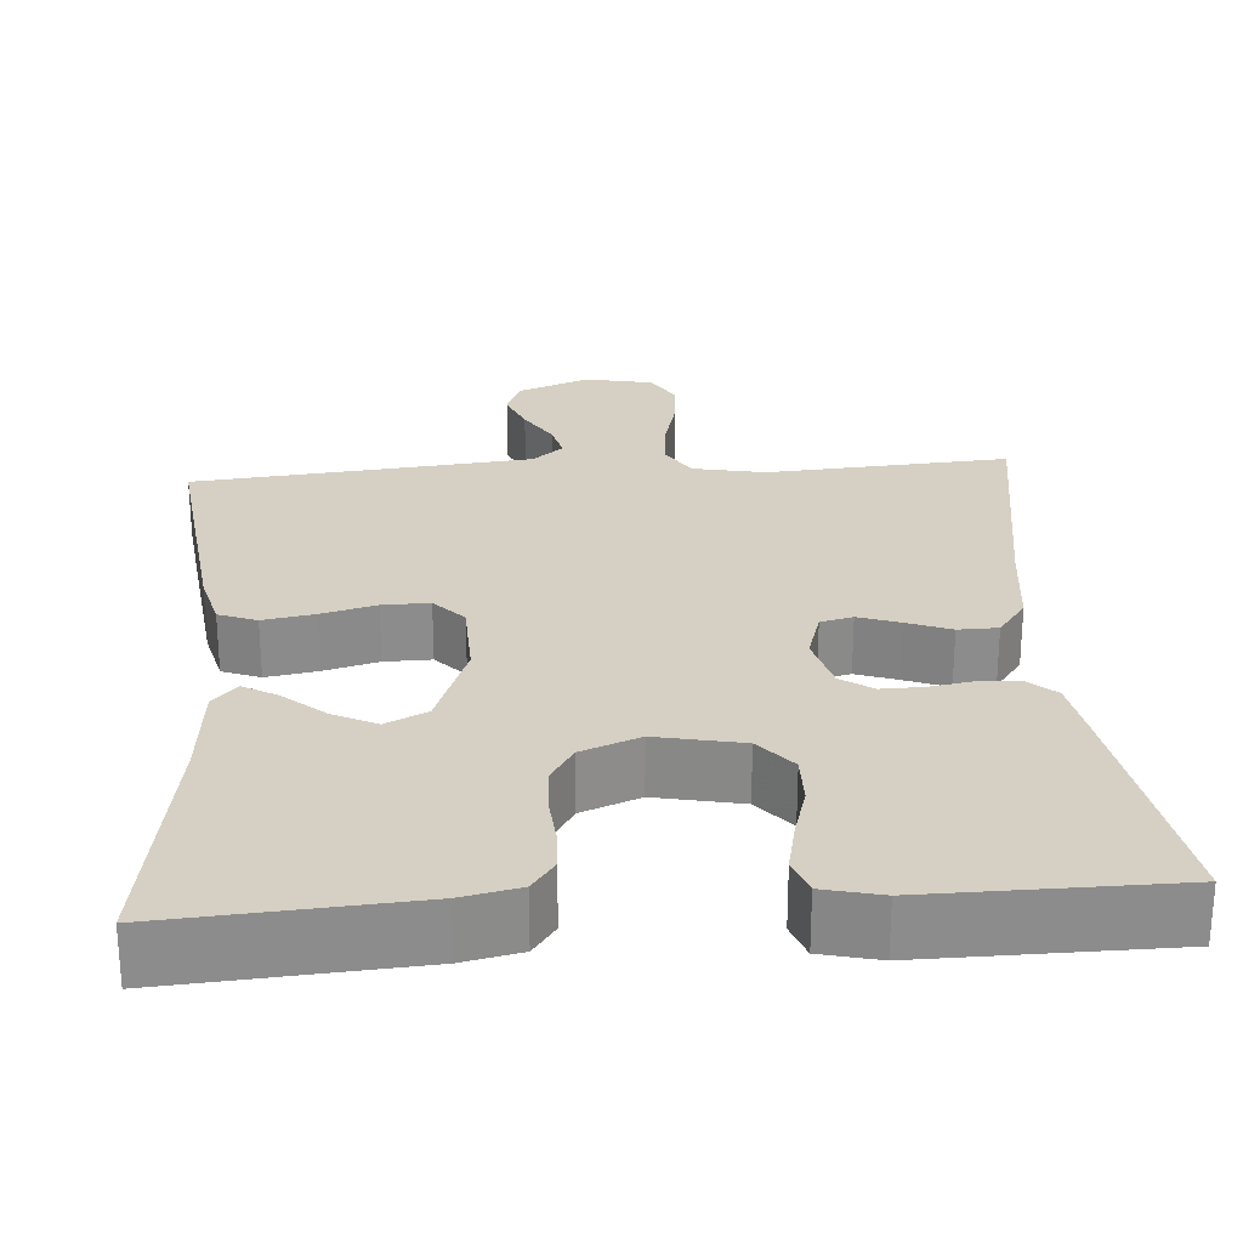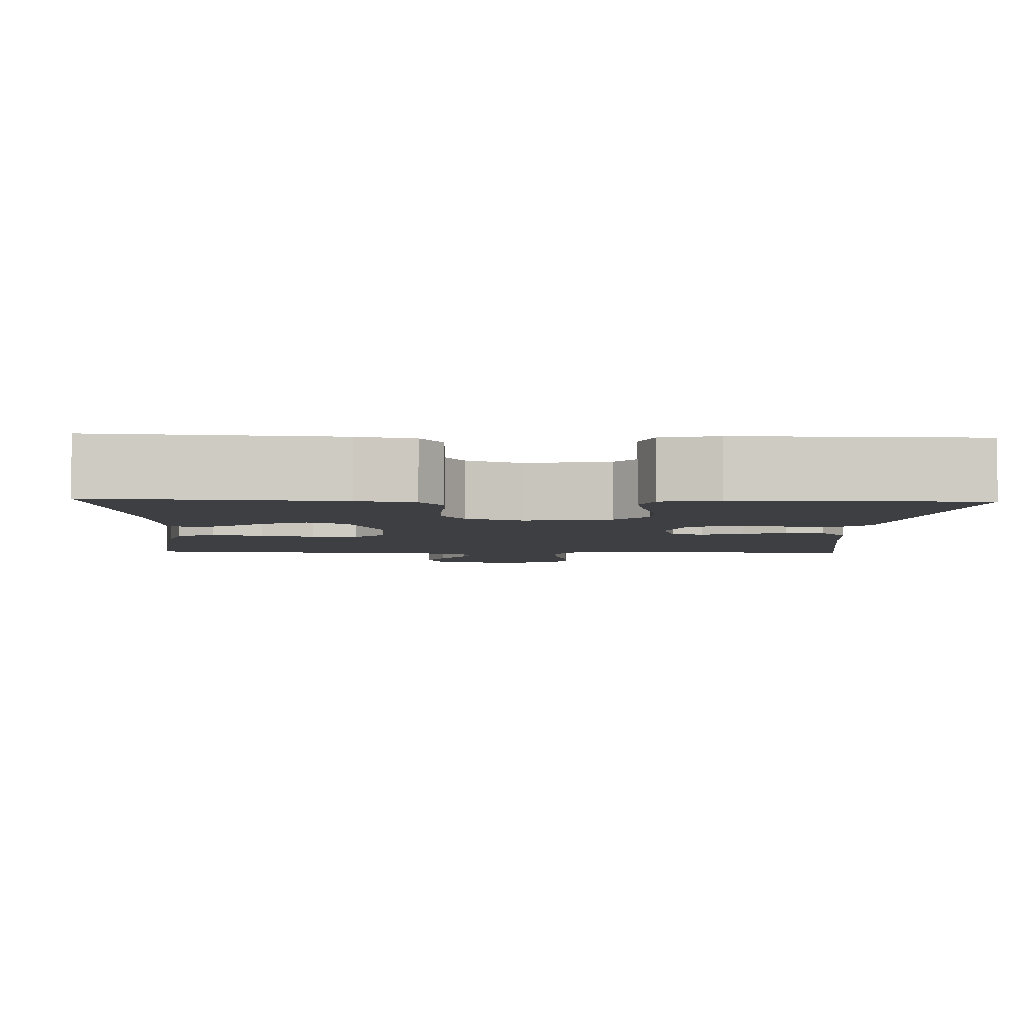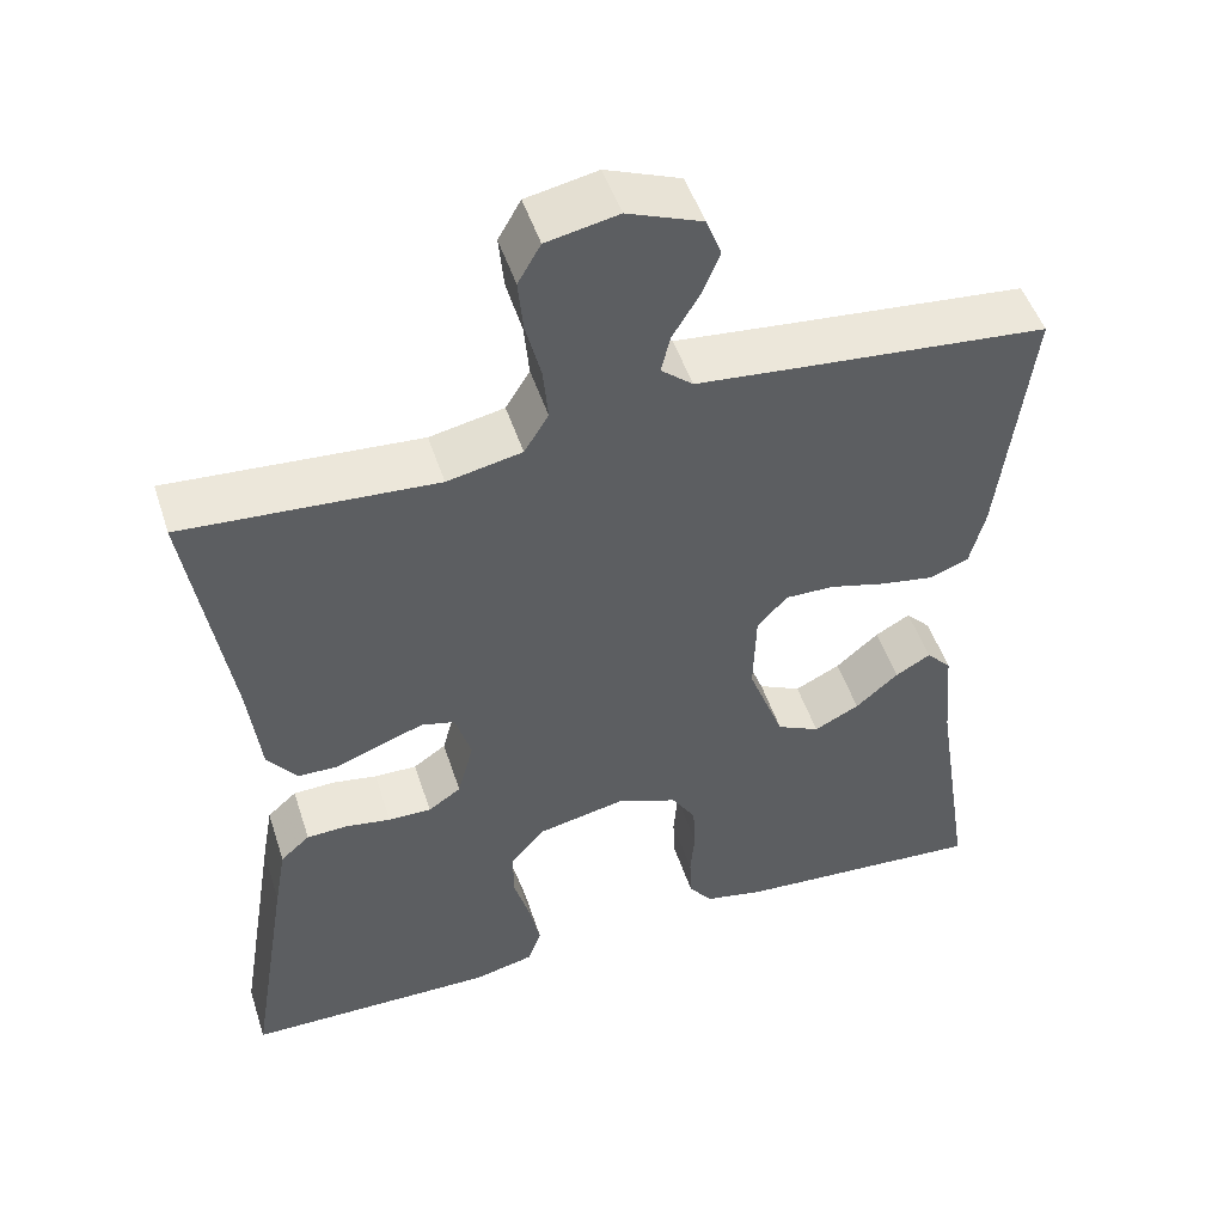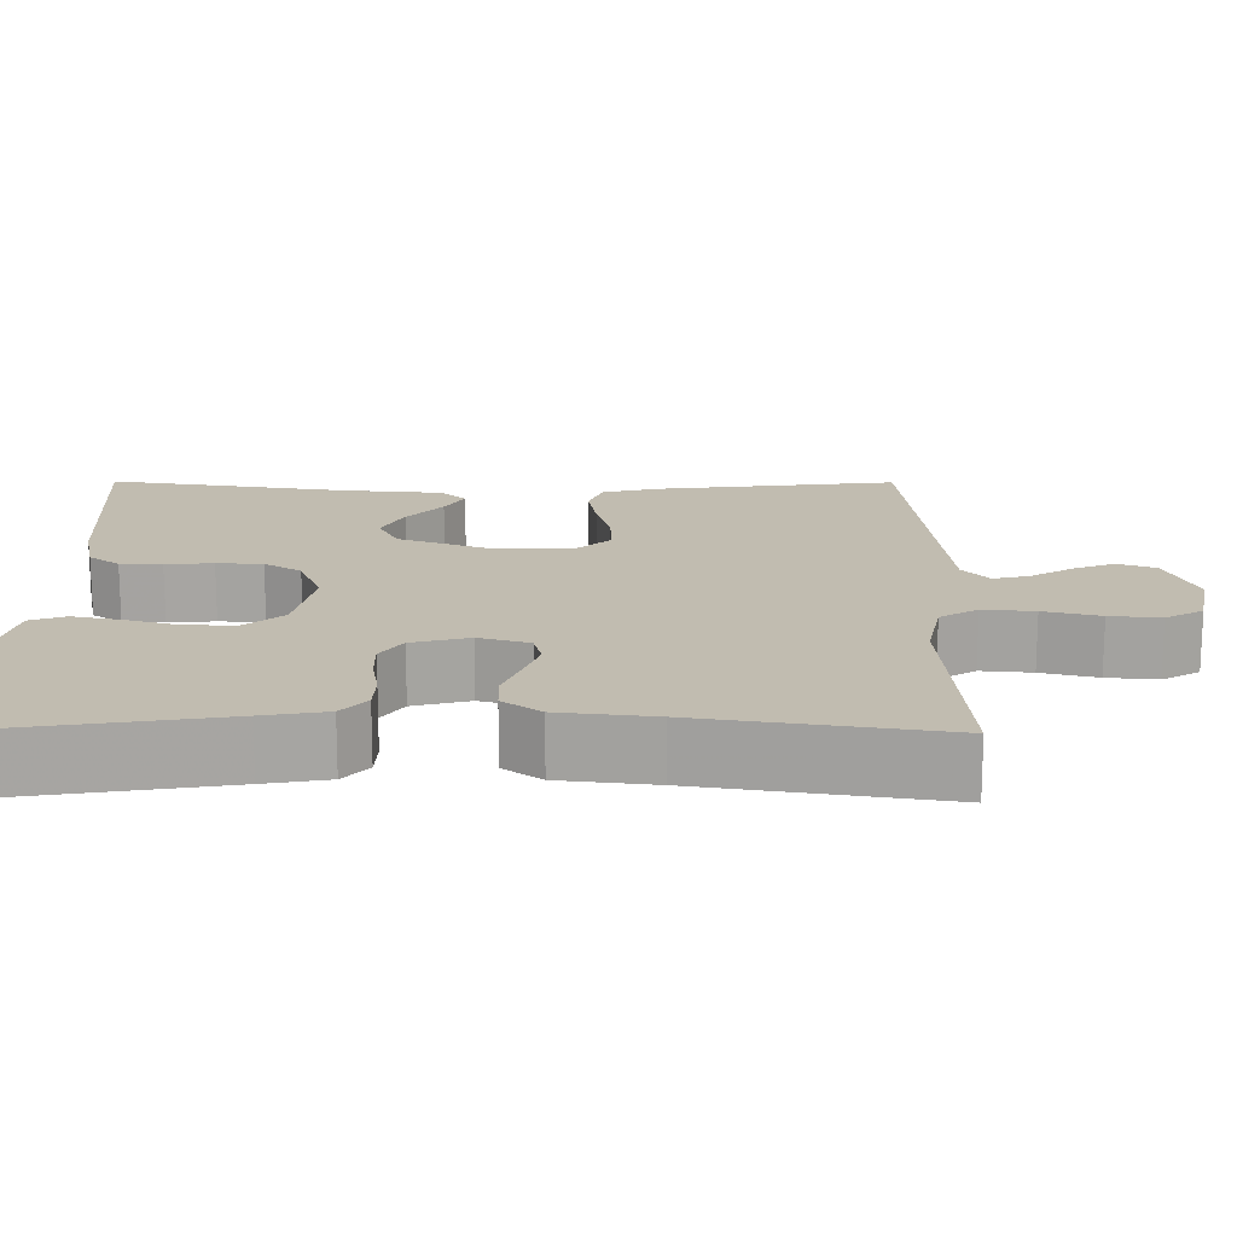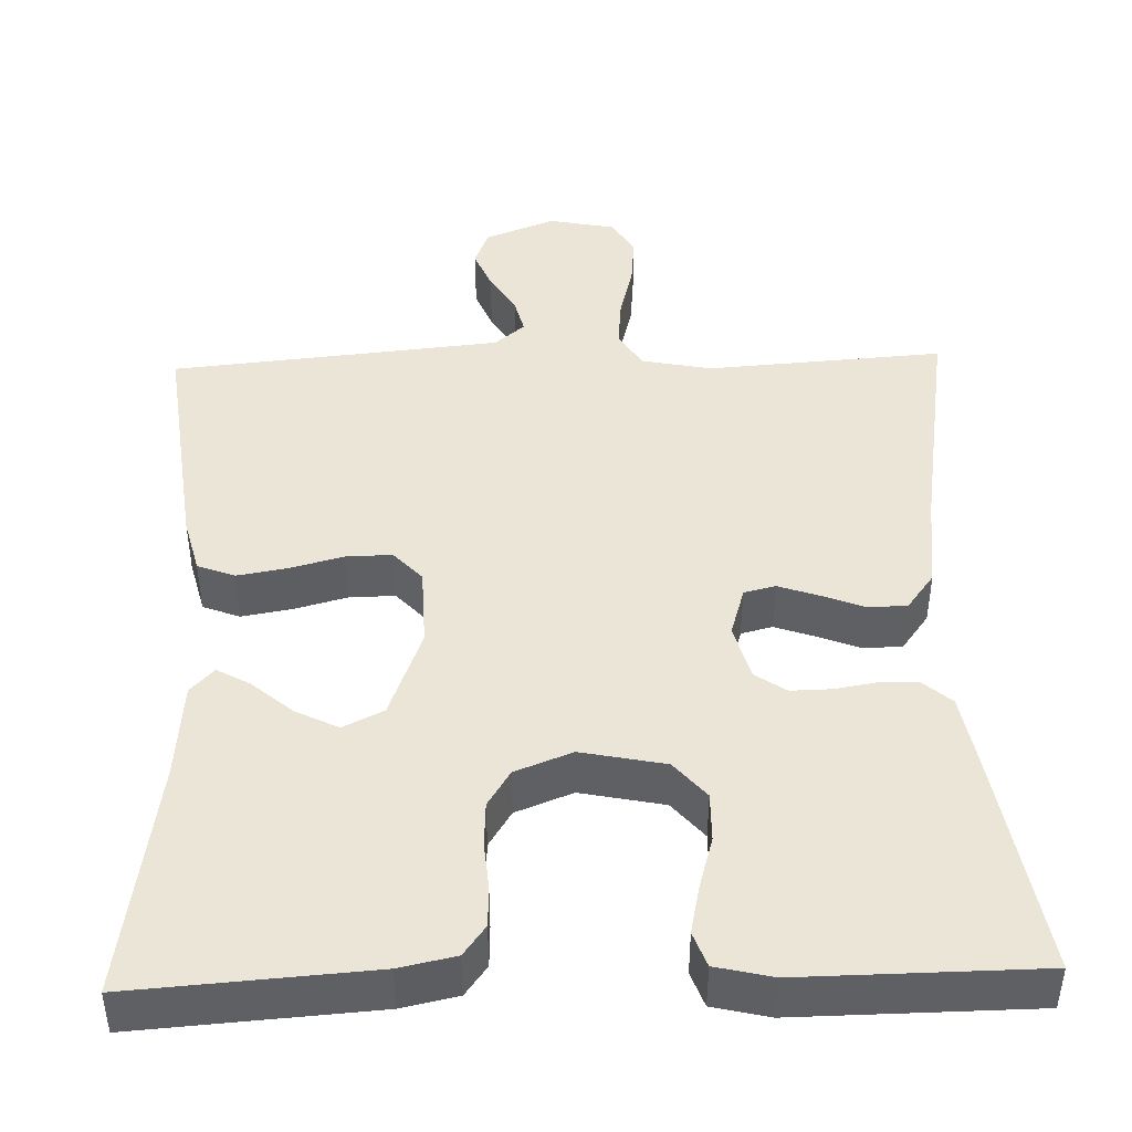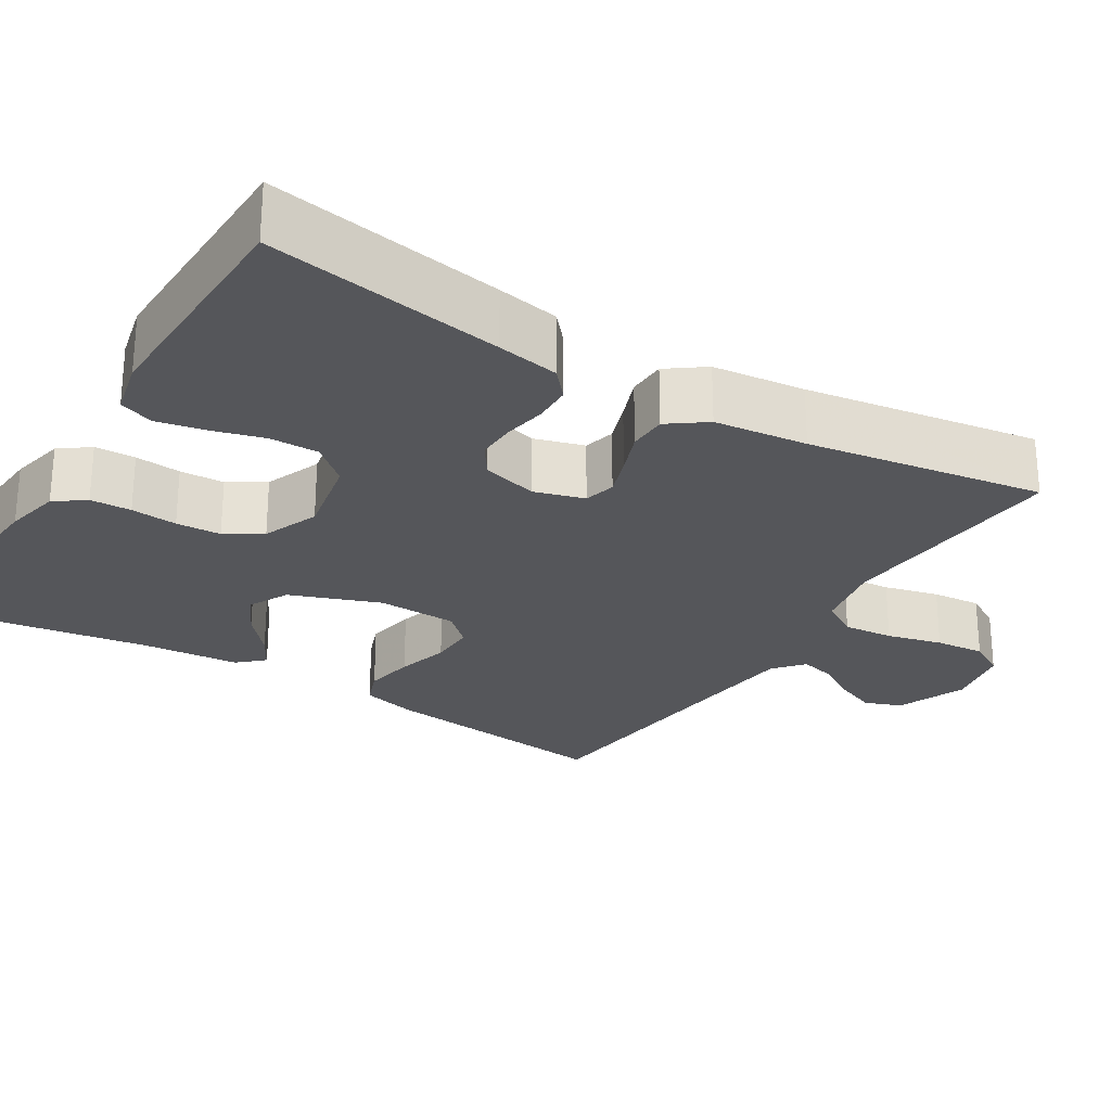
<metadata>
{"format":"obj","ext":"obj","renderer":"f3d","projection":"perspective","resolution":1024,"background":"white","views":[{"elev":26.1,"azim":175.9,"up":"+Y"},{"elev":-4.2,"azim":177.5,"up":"+Y"},{"elev":49.7,"azim":-17.9,"up":"+Z"},{"elev":16.5,"azim":-89.7,"up":"+Y"},{"elev":44.3,"azim":178.2,"up":"+Y"},{"elev":-25.9,"azim":-122.0,"up":"+Y"}]}
</metadata>
<code>
v -0.5 0.07 -0.5
v -0.451 0.07 -0.2
v -0.437 0.07 -0.121
v -0.402 0.07 -0.09
v -0.353 0.07 -0.088
v -0.299 0.07 -0.097
v -0.248 0.07 -0.098
v -0.209 0.07 -0.071
v -0.19 0.07 0
v -0.209 0.07 0.063
v -0.249 0.07 0.073
v -0.3 0.07 0.055
v -0.354 0.07 0.034
v -0.403 0.07 0.035
v -0.438 0.07 0.082
v -0.452 0.07 0.2
v -0.5 0.07 0.5
v -0.2 0.07 0.479
v -0.111 0.07 0.497
v -0.082 0.07 0.544
v -0.088 0.07 0.608
v -0.106 0.07 0.678
v -0.112 0.07 0.741
v -0.085 0.07 0.788
v 0 0.07 0.805
v 0.089 0.07 0.77
v 0.107 0.07 0.723
v 0.086 0.07 0.671
v 0.054 0.07 0.618
v 0.043 0.07 0.573
v 0.081 0.07 0.541
v 0.2 0.07 0.529
v 0.5 0.07 0.5
v 0.464 0.07 0.2
v 0.446 0.07 0.129
v 0.399 0.07 0.111
v 0.335 0.07 0.122
v 0.268 0.07 0.14
v 0.21 0.07 0.141
v 0.174 0.07 0.102
v 0.171 0.07 0
v 0.214 0.07 -0.114
v 0.265 0.07 -0.139
v 0.319 0.07 -0.112
v 0.37 0.07 -0.068
v 0.412 0.07 -0.044
v 0.442 0.07 -0.076
v 0.453 0.07 -0.2
v 0.5 0.07 -0.5
v 0.2 0.07 -0.479
v 0.129 0.07 -0.464
v 0.101 0.07 -0.426
v 0.099 0.07 -0.374
v 0.104 0.07 -0.315
v 0.101 0.07 -0.258
v 0.072 0.07 -0.212
v 0 0.07 -0.184
v -0.106 0.07 -0.206
v -0.146 0.07 -0.253
v -0.145 0.07 -0.315
v -0.126 0.07 -0.381
v -0.113 0.07 -0.442
v -0.129 0.07 -0.486
v -0.2 0.07 -0.503
v -0.5 0 -0.5
v -0.451 0 -0.2
v -0.437 0 -0.121
v -0.402 0 -0.09
v -0.353 0 -0.088
v -0.299 0 -0.097
v -0.248 0 -0.098
v -0.209 0 -0.071
v -0.19 0 0
v -0.209 0 0.063
v -0.249 0 0.073
v -0.3 0 0.055
v -0.354 0 0.034
v -0.403 0 0.035
v -0.438 0 0.082
v -0.452 0 0.2
v -0.5 0 0.5
v -0.2 0 0.479
v -0.111 0 0.497
v -0.082 0 0.544
v -0.088 0 0.608
v -0.106 0 0.678
v -0.112 0 0.741
v -0.085 0 0.788
v 0 0 0.805
v 0.089 0 0.77
v 0.107 0 0.723
v 0.086 0 0.671
v 0.054 0 0.618
v 0.043 0 0.573
v 0.081 0 0.541
v 0.2 0 0.529
v 0.5 0 0.5
v 0.464 0 0.2
v 0.446 0 0.129
v 0.399 0 0.111
v 0.335 0 0.122
v 0.268 0 0.14
v 0.21 0 0.141
v 0.174 0 0.102
v 0.171 0 0
v 0.214 0 -0.114
v 0.265 0 -0.139
v 0.319 0 -0.112
v 0.37 0 -0.068
v 0.412 0 -0.044
v 0.442 0 -0.076
v 0.453 0 -0.2
v 0.5 0 -0.5
v 0.2 0 -0.479
v 0.129 0 -0.464
v 0.101 0 -0.426
v 0.099 0 -0.374
v 0.104 0 -0.315
v 0.101 0 -0.258
v 0.072 0 -0.212
v 0 0 -0.184
v -0.106 0 -0.206
v -0.146 0 -0.253
v -0.145 0 -0.315
v -0.126 0 -0.381
v -0.113 0 -0.442
v -0.129 0 -0.486
v -0.2 0 -0.503
f 60 61 62 63
f 60 63 64 1
f 51 52 53 54
f 51 54 55
f 48 49 50 51
f 48 51 55
f 47 48 55 56
f 44 45 46 47
f 43 44 47
f 35 36 37 38
f 33 34 35 38
f 32 33 38 39
f 31 32 39 40
f 26 27 28 29
f 26 29 30
f 25 26 30
f 24 25 30
f 21 22 23 24
f 20 21 24 30
f 19 20 30 31
f 16 17 18
f 16 18 19
f 12 13 14 15
f 11 12 15 16
f 10 11 16 19
f 3 4 5 6
f 3 6 7
f 2 3 7
f 59 60 1 2
f 58 59 2 7
f 57 58 7 8
f 56 57 8 9
f 43 47 56
f 42 43 56 9
f 41 42 9 10
f 31 40 41
f 10 19 31 41
f 127 126 125 124
f 65 128 127 124
f 118 117 116 115
f 119 118 115
f 115 114 113 112
f 119 115 112
f 120 119 112 111
f 111 110 109 108
f 111 108 107
f 102 101 100 99
f 102 99 98 97
f 103 102 97 96
f 104 103 96 95
f 93 92 91 90
f 94 93 90
f 94 90 89
f 94 89 88
f 88 87 86 85
f 94 88 85 84
f 95 94 84 83
f 82 81 80
f 83 82 80
f 79 78 77 76
f 80 79 76 75
f 83 80 75 74
f 70 69 68 67
f 71 70 67
f 71 67 66
f 66 65 124 123
f 71 66 123 122
f 72 71 122 121
f 73 72 121 120
f 120 111 107
f 73 120 107 106
f 74 73 106 105
f 105 104 95
f 105 95 83 74
f 1 65 66 2
f 2 66 67 3
f 3 67 68 4
f 4 68 69 5
f 5 69 70 6
f 6 70 71 7
f 7 71 72 8
f 8 72 73 9
f 9 73 74 10
f 10 74 75 11
f 11 75 76 12
f 12 76 77 13
f 13 77 78 14
f 14 78 79 15
f 15 79 80 16
f 16 80 81 17
f 17 81 82 18
f 18 82 83 19
f 19 83 84 20
f 20 84 85 21
f 21 85 86 22
f 22 86 87 23
f 23 87 88 24
f 24 88 89 25
f 25 89 90 26
f 26 90 91 27
f 27 91 92 28
f 28 92 93 29
f 29 93 94 30
f 30 94 95 31
f 31 95 96 32
f 32 96 97 33
f 33 97 98 34
f 34 98 99 35
f 35 99 100 36
f 36 100 101 37
f 37 101 102 38
f 38 102 103 39
f 39 103 104 40
f 40 104 105 41
f 41 105 106 42
f 42 106 107 43
f 43 107 108 44
f 44 108 109 45
f 45 109 110 46
f 46 110 111 47
f 47 111 112 48
f 48 112 113 49
f 49 113 114 50
f 50 114 115 51
f 51 115 116 52
f 52 116 117 53
f 53 117 118 54
f 54 118 119 55
f 55 119 120 56
f 56 120 121 57
f 57 121 122 58
f 58 122 123 59
f 59 123 124 60
f 60 124 125 61
f 61 125 126 62
f 62 126 127 63
f 63 127 128 64
f 64 128 65 1

</code>
